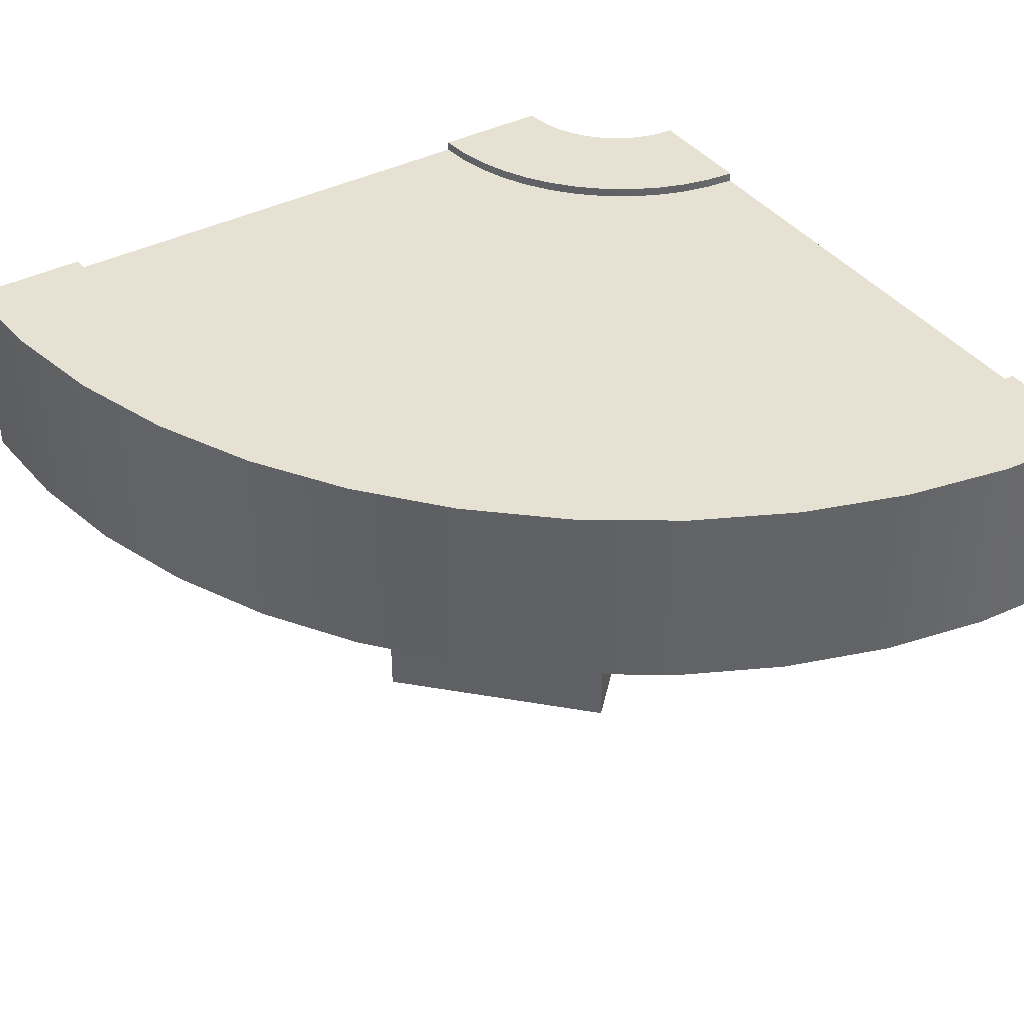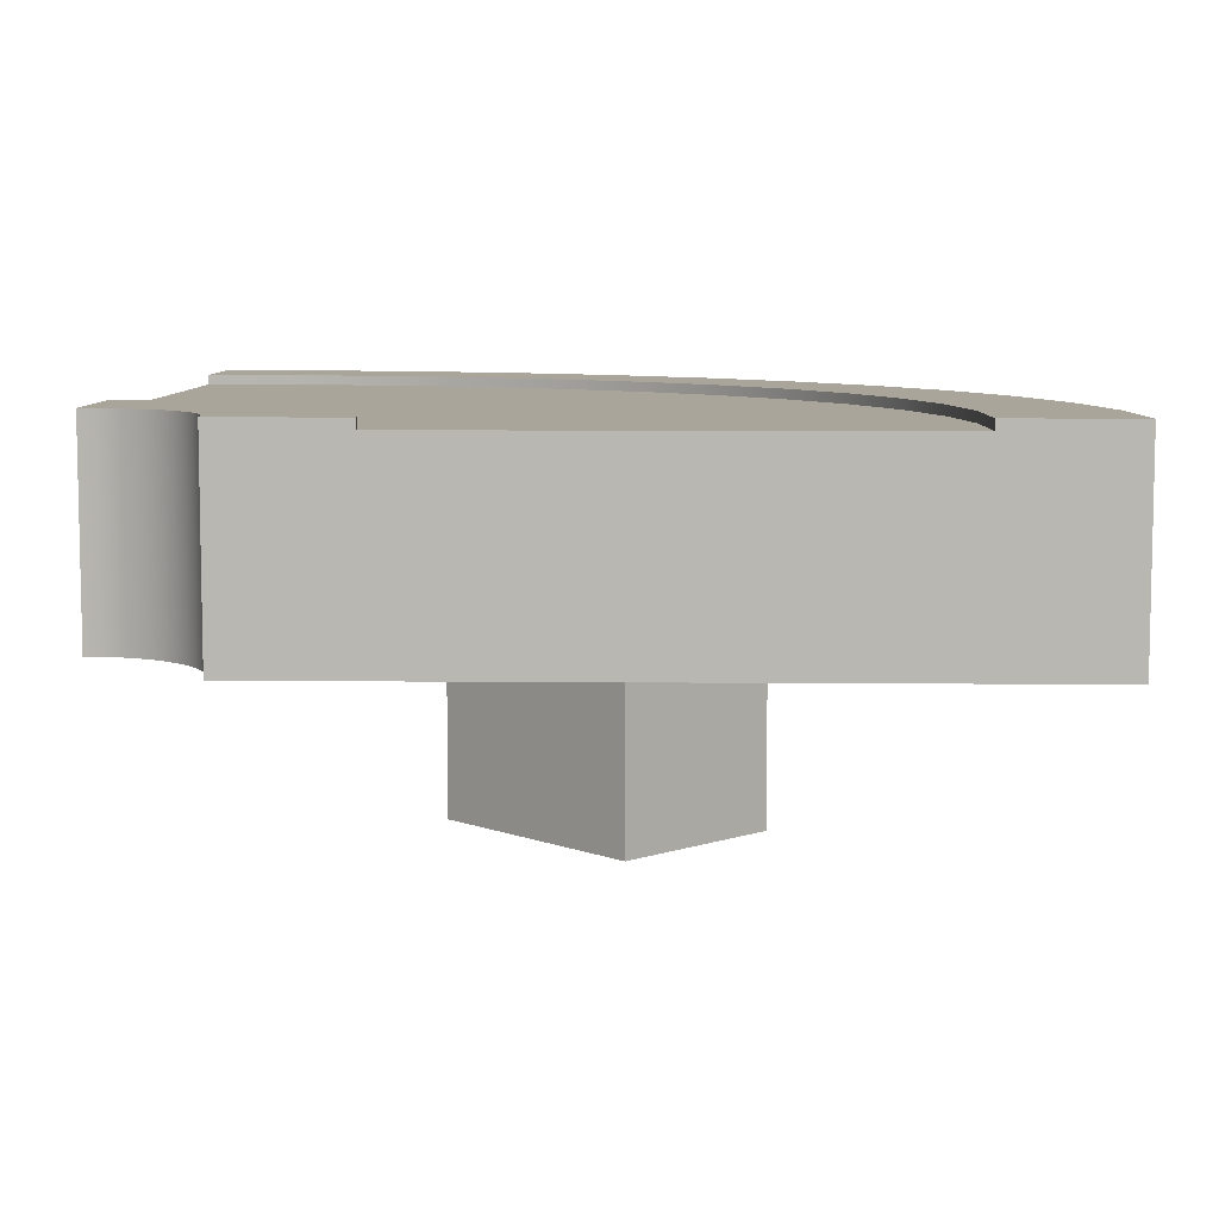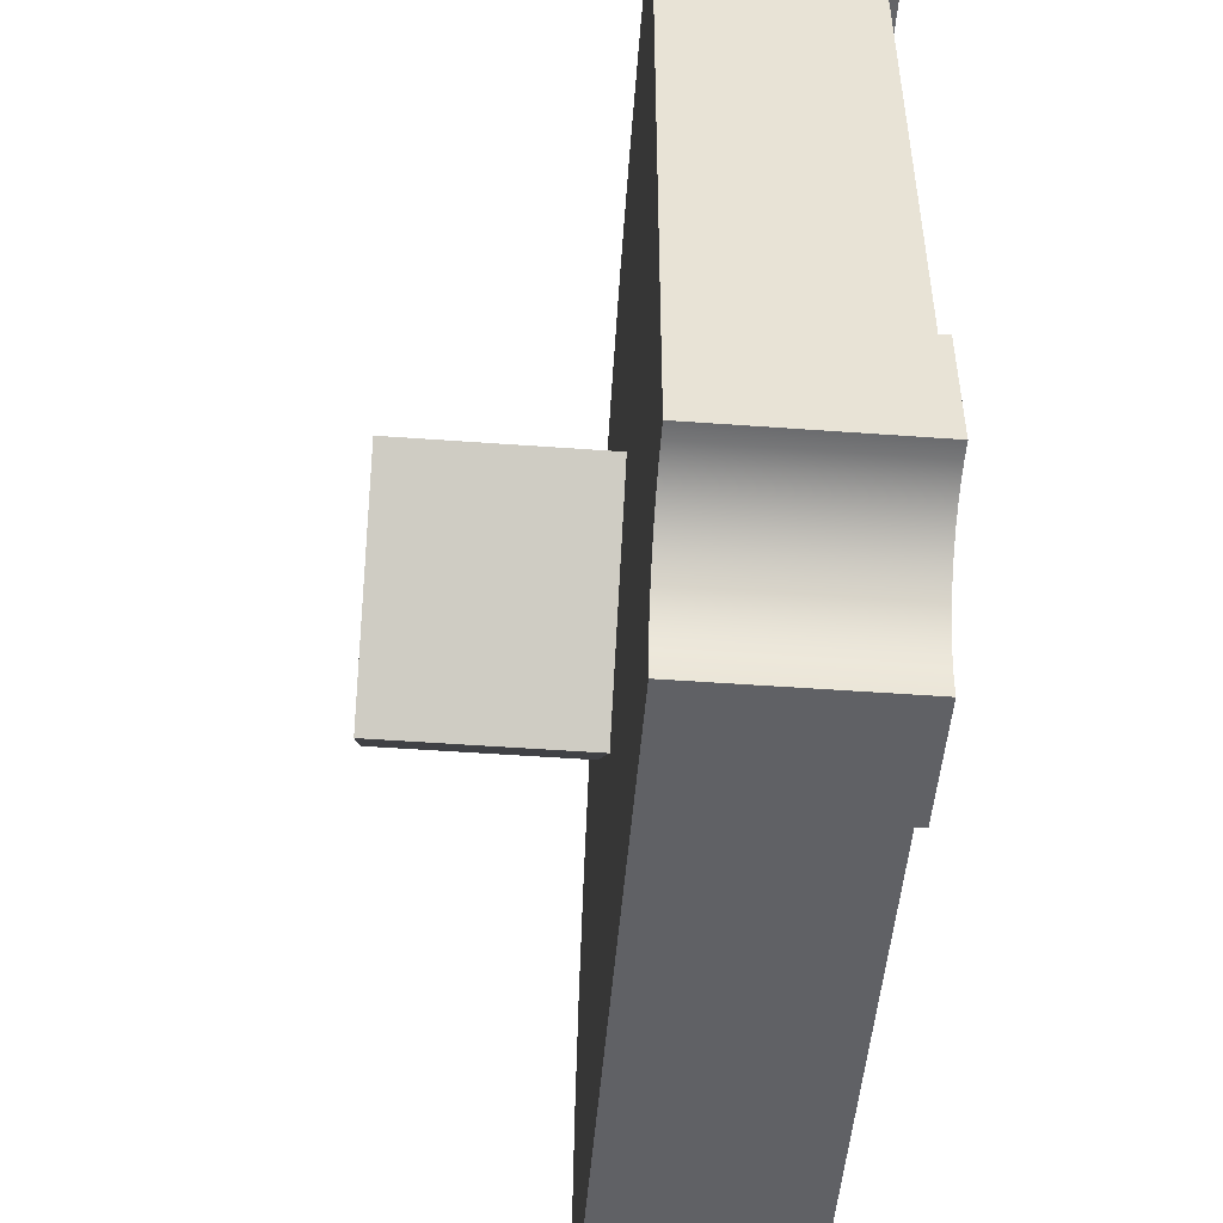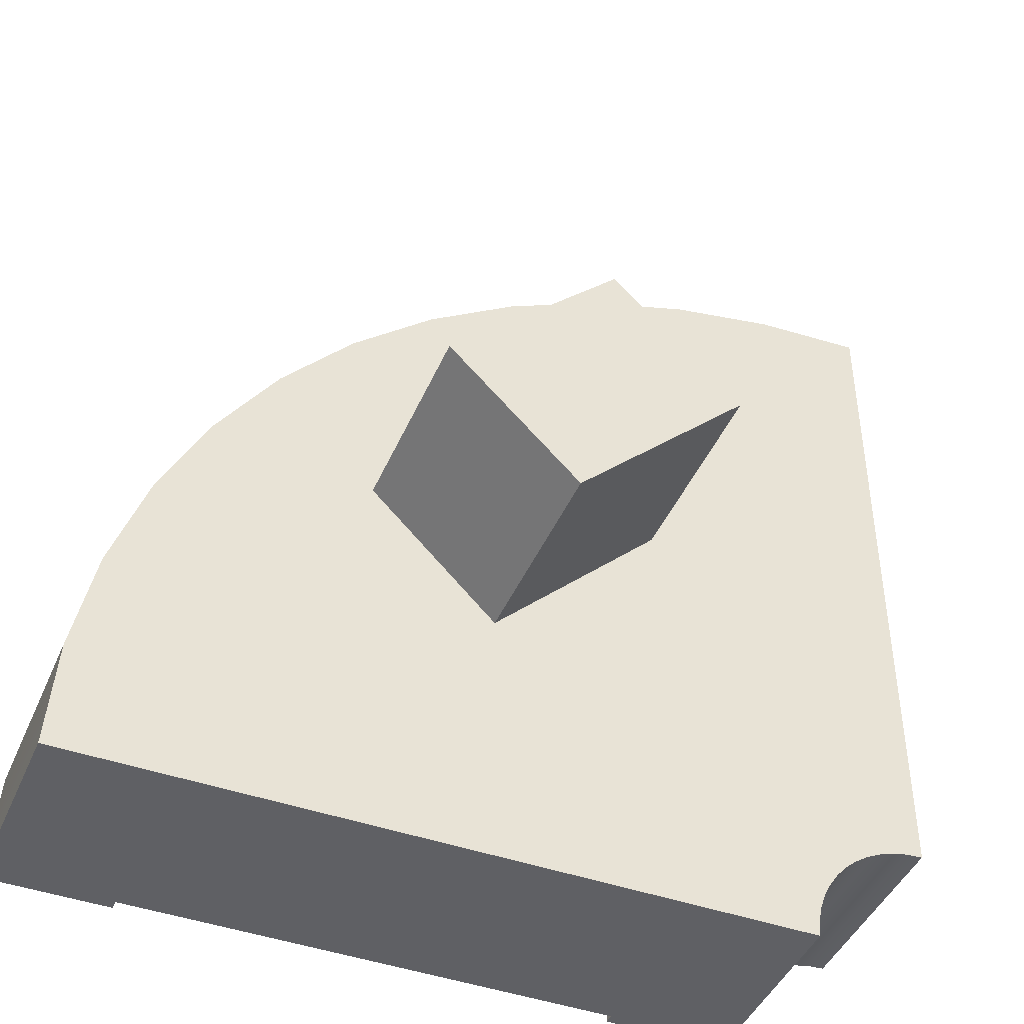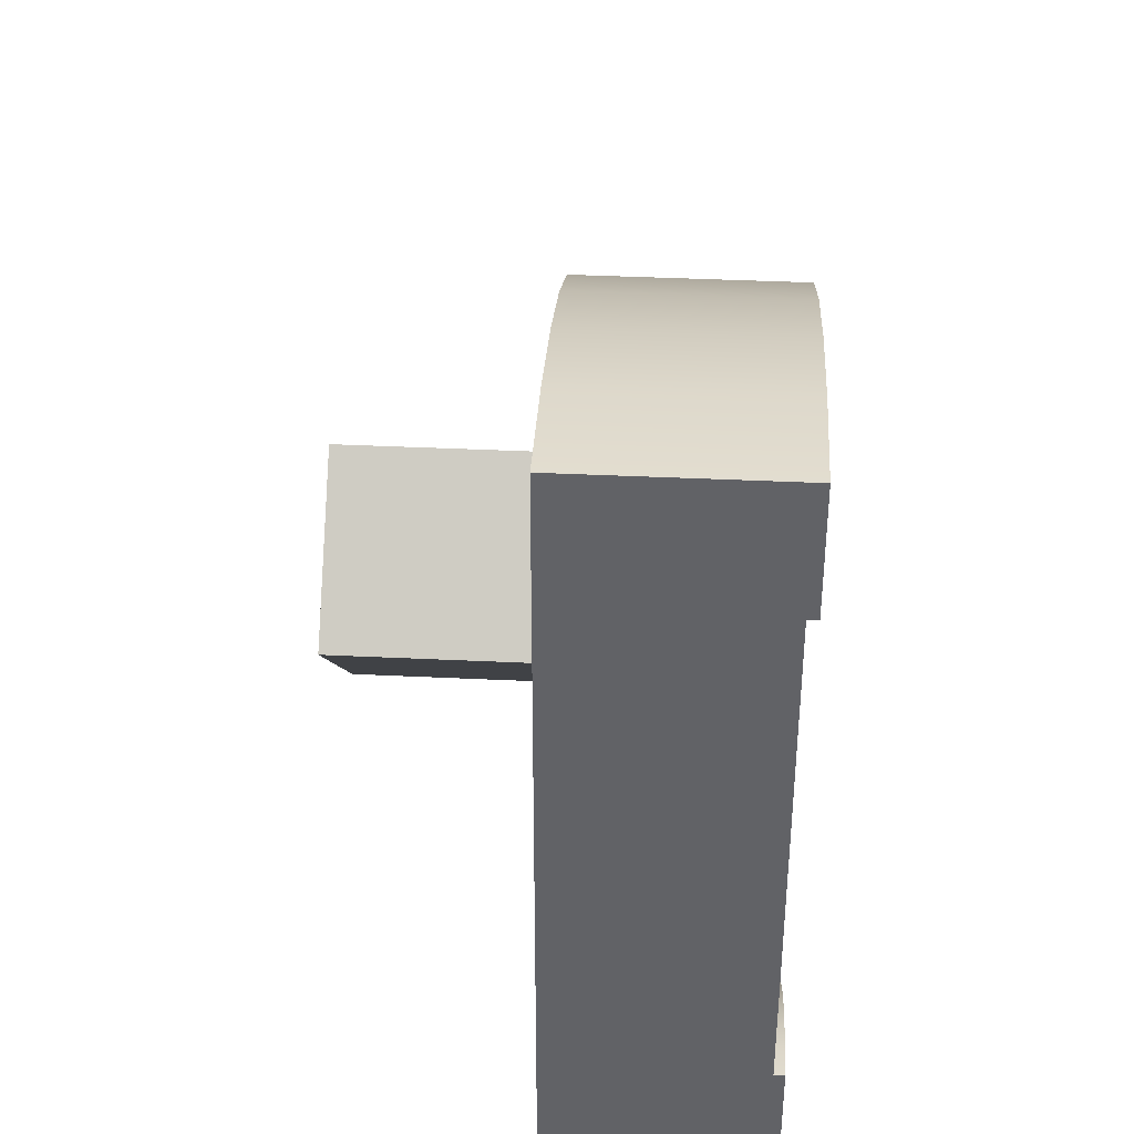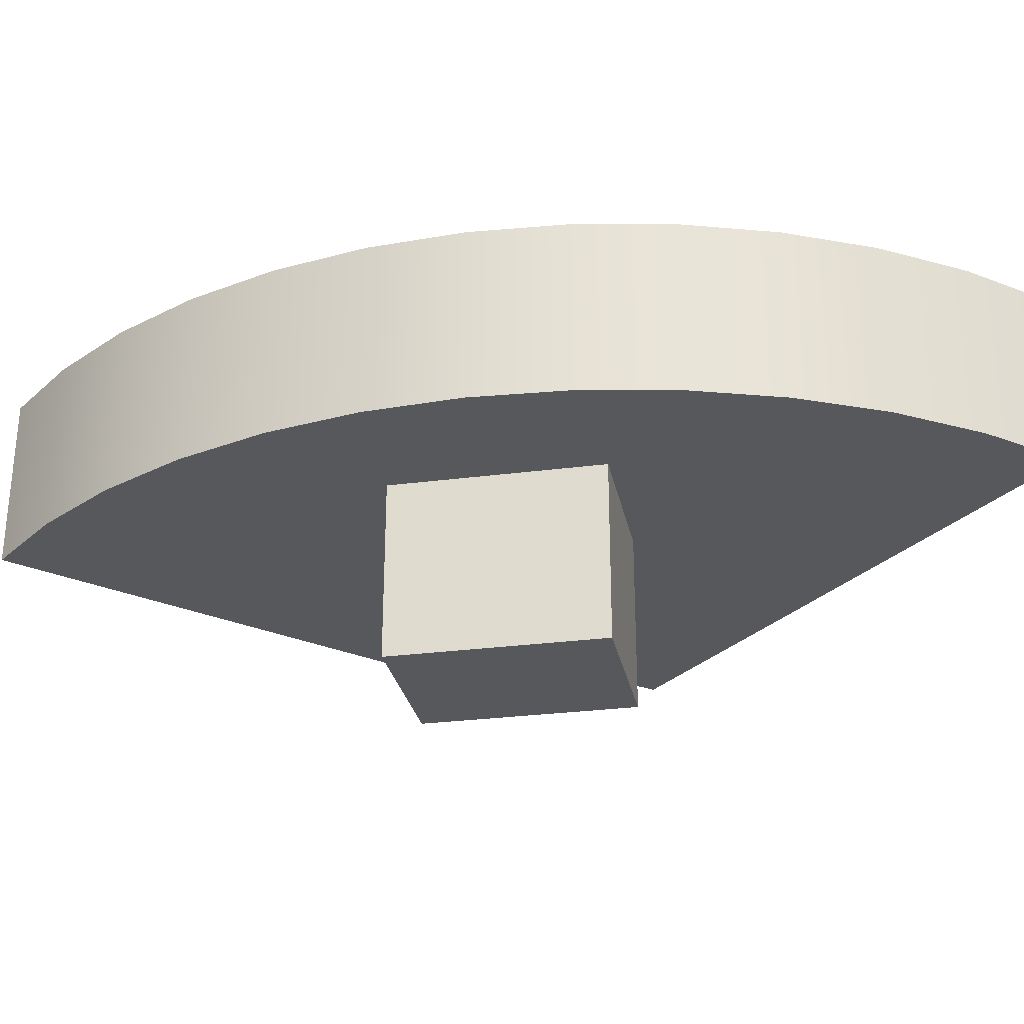
<metadata>
{"format":"obj","ext":"obj","renderer":"f3d","projection":"perspective","resolution":1024,"background":"white","views":[{"elev":39.4,"azim":-32.8,"up":"+Y"},{"elev":7.6,"azim":-178.5,"up":"+Y"},{"elev":-49.7,"azim":85.4,"up":"+Z"},{"elev":-44.2,"azim":-22.5,"up":"+Z"},{"elev":38.9,"azim":93.4,"up":"+Z"},{"elev":-28.3,"azim":-33.8,"up":"+Y"}]}
</metadata>
<code>
o roadTile_139
v 15 9.84 -21
v 15.07 9.84 -20.23
v 15.07 10.08 -20.23
v 15 10.08 -21
v 3 9.84 -21
v 3.055 9.84 -18.62
v 3.438 9.84 -16.26
v 4.144 9.84 -13.98
v 5.157 9.84 -11.82
v 6.459 9.84 -9.824
v 8.025 9.84 -8.025
v 9.824 9.84 -6.459
v 11.82 9.84 -5.157
v 13.98 9.84 -4.144
v 16.26 9.84 -3.438
v 18.62 9.84 -3.055
v 21 9.84 -3
v 21 9.84 -15
v 20.23 9.84 -15.07
v 19.47 9.84 -15.24
v 18.73 9.84 -15.51
v 18.04 9.84 -15.86
v 17.4 9.84 -16.3
v 16.81 9.84 -16.81
v 16.3 9.84 -17.4
v 15.86 9.84 -18.04
v 15.51 9.84 -18.73
v 15.24 9.84 -19.47
v 15 7.44 -21
v 3 7.44 -21
v 18 5.04 -21
v 0 5.04 -21
v 0 10.08 -21
v 3 10.08 -21
v 18 10.08 -21
v 0.1797 5.04 -18.26
v 0.7156 5.04 -15.56
v 1.599 5.04 -12.96
v 2.813 5.04 -10.5
v 10.06 5.04 -14.3
v 14.3 5.04 -10.06
v 15.56 5.04 -0.7156
v 18.26 5.04 -0.1797
v 18.03 5.04 -20.61
v 18.03 10.08 -20.61
v 21 10.08 -15
v 21 10.08 -18
v 20.61 10.08 -18.03
v 20.22 10.08 -18.1
v 19.85 10.08 -18.23
v 19.5 10.08 -18.4
v 19.17 10.08 -18.62
v 18.88 10.08 -18.88
v 18.62 10.08 -19.17
v 18.4 10.08 -19.5
v 18.23 10.08 -19.85
v 18.1 10.08 -20.22
v 15.24 10.08 -19.47
v 15.51 10.08 -18.73
v 15.86 10.08 -18.04
v 16.3 10.08 -17.4
v 16.81 10.08 -16.81
v 17.4 10.08 -16.3
v 18.04 10.08 -15.86
v 18.73 10.08 -15.51
v 19.47 10.08 -15.24
v 20.23 10.08 -15.07
v 21 5.04 0
v 21 5.04 -18
v 21 7.44 -15
v 21 7.44 -3
v 21 10.08 -3
v 21 10.08 0
v 20.61 5.04 -18.03
v 20.22 5.04 -18.1
v 19.85 5.04 -18.23
v 19.5 5.04 -18.4
v 19.17 5.04 -18.62
v 18.88 5.04 -18.88
v 18.62 5.04 -19.17
v 18.4 5.04 -19.5
v 18.23 5.04 -19.85
v 18.1 5.04 -20.22
v 18.26 10.08 -0.1797
v 0.1797 10.08 -18.26
v 0.7156 10.08 -15.56
v 1.599 10.08 -12.96
v 2.813 10.08 -10.5
v 4.34 10.08 -8.216
v 6.151 10.08 -6.151
v 8.216 10.08 -4.34
v 10.5 10.08 -2.813
v 12.96 10.08 -1.599
v 15.56 10.08 -0.7156
v 18.62 10.08 -3.055
v 16.26 10.08 -3.438
v 13.98 10.08 -4.144
v 11.82 10.08 -5.157
v 9.824 10.08 -6.459
v 8.025 10.08 -8.025
v 6.459 10.08 -9.824
v 5.157 10.08 -11.82
v 4.144 10.08 -13.98
v 3.438 10.08 -16.26
v 3.055 10.08 -18.62
v 4.34 5.04 -8.216
v 6.879 5.04 -11.12
v 10.06 1e-06 -14.3
v 6.879 0 -11.12
v 14.3 0 -10.06
v 11.12 5.04 -6.879
v 11.12 0 -6.879
v 12.96 5.04 -1.599
v 10.5 5.04 -2.813
v 8.216 5.04 -4.34
v 6.151 5.04 -6.151
f 2 4 1
f 31 32 29
f 31 36 32
f 36 31 37
f 37 31 38
f 38 31 39
f 39 31 40
f 40 31 41
f 41 31 42
f 42 31 43
f 43 31 44
f 45 31 35
f 52 53 62
f 68 69 71
f 68 74 69
f 68 75 74
f 68 76 75
f 68 77 76
f 68 78 77
f 68 79 78
f 68 80 79
f 68 81 80
f 43 81 68
f 43 82 81
f 43 83 82
f 43 44 83
f 57 44 45
f 56 83 57
f 55 82 56
f 54 81 55
f 53 80 54
f 52 79 53
f 51 78 52
f 50 77 51
f 49 76 50
f 48 75 49
f 47 74 48
f 84 68 73
f 98 99 91
f 33 36 85
f 85 37 86
f 86 38 87
f 87 39 88
f 88 106 89
f 39 107 106
f 39 40 107
f 40 109 107
f 41 108 40
f 111 110 41
f 113 111 41
f 114 111 113
f 115 111 114
f 115 107 111
f 107 115 116
f 90 115 91
f 89 116 90
f 106 107 116
f 91 114 92
f 92 113 93
f 93 42 94
f 113 41 42
f 94 43 84
f 107 112 111
f 112 108 110
f 16 72 17
f 15 95 16
f 14 96 15
f 13 97 14
f 12 98 13
f 11 99 12
f 10 100 11
f 9 101 10
f 8 102 9
f 7 103 8
f 6 104 7
f 5 105 6
f 18 67 19
f 19 66 20
f 20 65 21
f 21 64 22
f 22 63 23
f 23 62 24
f 24 61 25
f 25 60 26
f 26 59 27
f 27 58 28
f 28 3 2
f 2 3 4
f 32 33 30
f 33 34 5
f 5 30 33
f 4 35 1
f 35 31 29
f 1 35 29
f 32 30 29
f 45 44 31
f 67 46 47
f 67 47 48
f 65 66 49
f 66 67 48
f 63 64 51
f 64 65 50
f 63 52 62
f 61 62 54
f 61 54 55
f 59 60 56
f 60 61 55
f 56 60 55
f 3 58 45
f 58 59 57
f 57 59 56
f 35 4 3
f 45 35 3
f 52 63 51
f 66 48 49
f 57 45 58
f 65 49 50
f 50 51 64
f 54 62 53
f 69 47 70
f 47 46 18
f 18 70 47
f 72 73 17
f 73 68 71
f 17 73 71
f 69 70 71
f 57 83 44
f 56 82 83
f 55 81 82
f 54 80 81
f 53 79 80
f 52 78 79
f 51 77 78
f 50 76 77
f 49 75 76
f 48 74 75
f 47 69 74
f 84 43 68
f 105 34 33
f 33 85 105
f 85 86 104
f 86 87 103
f 87 88 103
f 88 89 102
f 89 90 101
f 90 91 99
f 91 92 98
f 90 99 100
f 92 93 97
f 93 94 97
f 97 94 96
f 94 84 96
f 84 73 95
f 96 84 95
f 73 72 95
f 89 101 102
f 101 90 100
f 85 104 105
f 103 104 86
f 102 103 88
f 92 97 98
f 33 32 36
f 85 36 37
f 86 37 38
f 87 38 39
f 88 39 106
f 40 108 109
f 41 110 108
f 111 112 110
f 90 116 115
f 89 106 116
f 91 115 114
f 92 114 113
f 93 113 42
f 94 42 43
f 107 109 112
f 112 109 108
f 16 95 72
f 15 96 95
f 14 97 96
f 13 98 97
f 12 99 98
f 11 100 99
f 10 101 100
f 9 102 101
f 8 103 102
f 7 104 103
f 6 105 104
f 5 34 105
f 18 46 67
f 19 67 66
f 20 66 65
f 21 65 64
f 22 64 63
f 23 63 62
f 24 62 61
f 25 61 60
f 26 60 59
f 27 59 58
f 28 58 3
f 24 12 23
f 29 5 1
f 71 18 17
f 2 1 5
f 5 6 2
f 6 7 28
f 28 7 27
f 7 8 27
f 8 9 26
f 27 8 26
f 9 10 25
f 10 11 24
f 11 12 24
f 12 13 23
f 25 10 24
f 13 14 22
f 14 15 21
f 21 15 20
f 15 16 20
f 16 17 19
f 20 16 19
f 17 18 19
f 26 9 25
f 28 2 6
f 14 21 22
f 13 22 23
f 29 30 5
f 71 70 18

</code>
